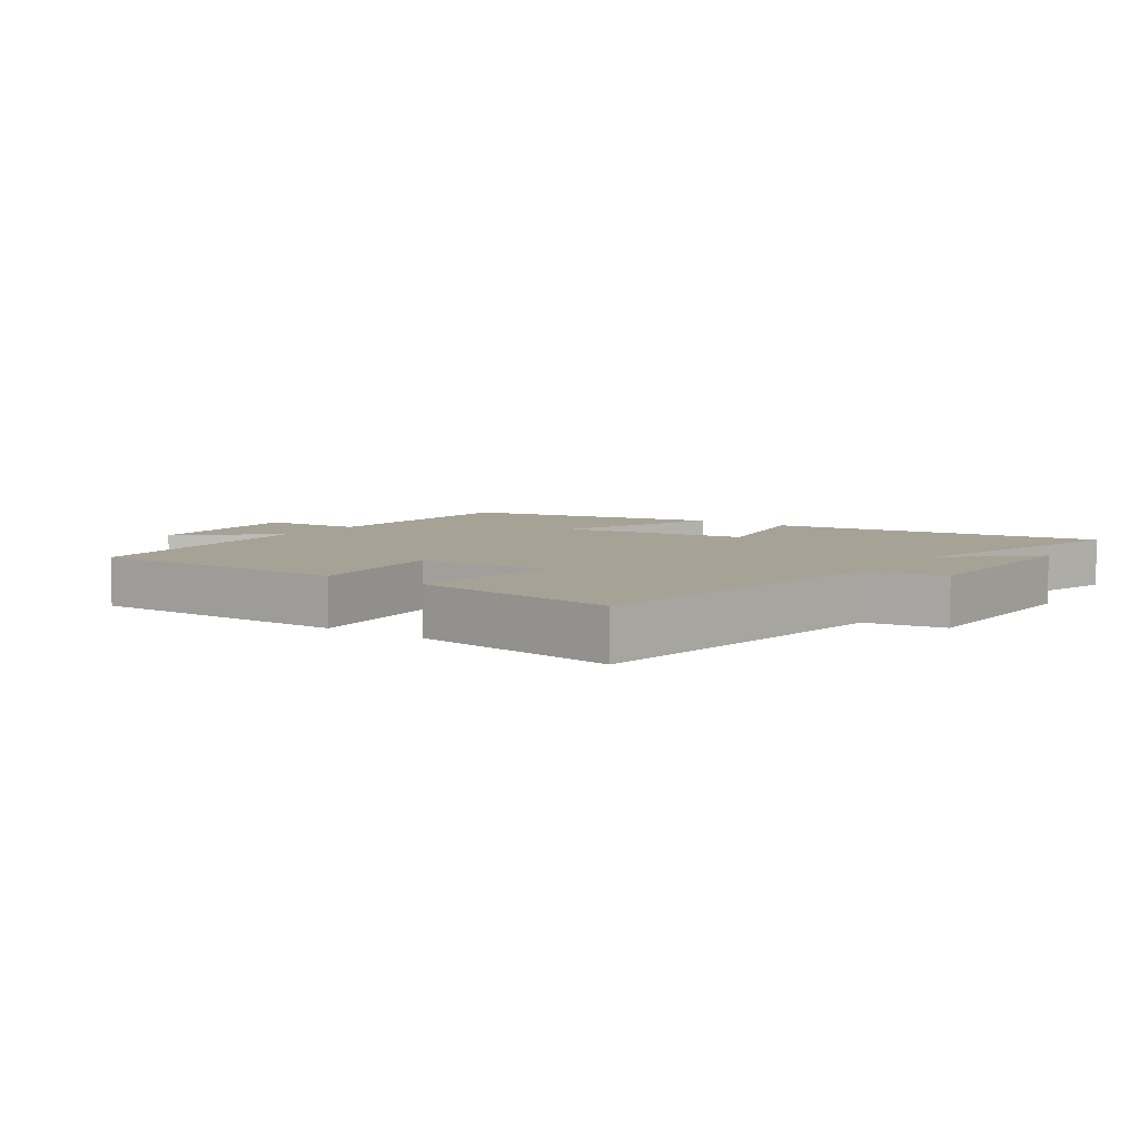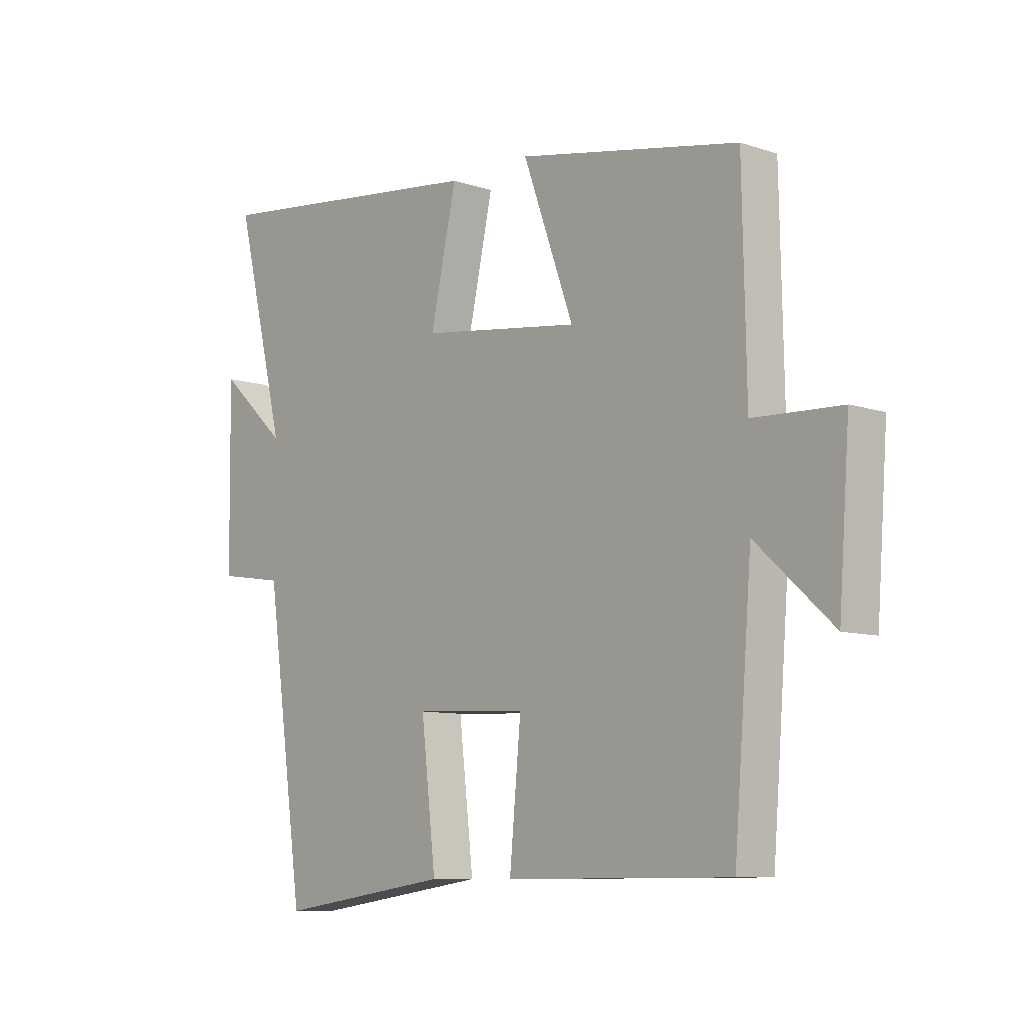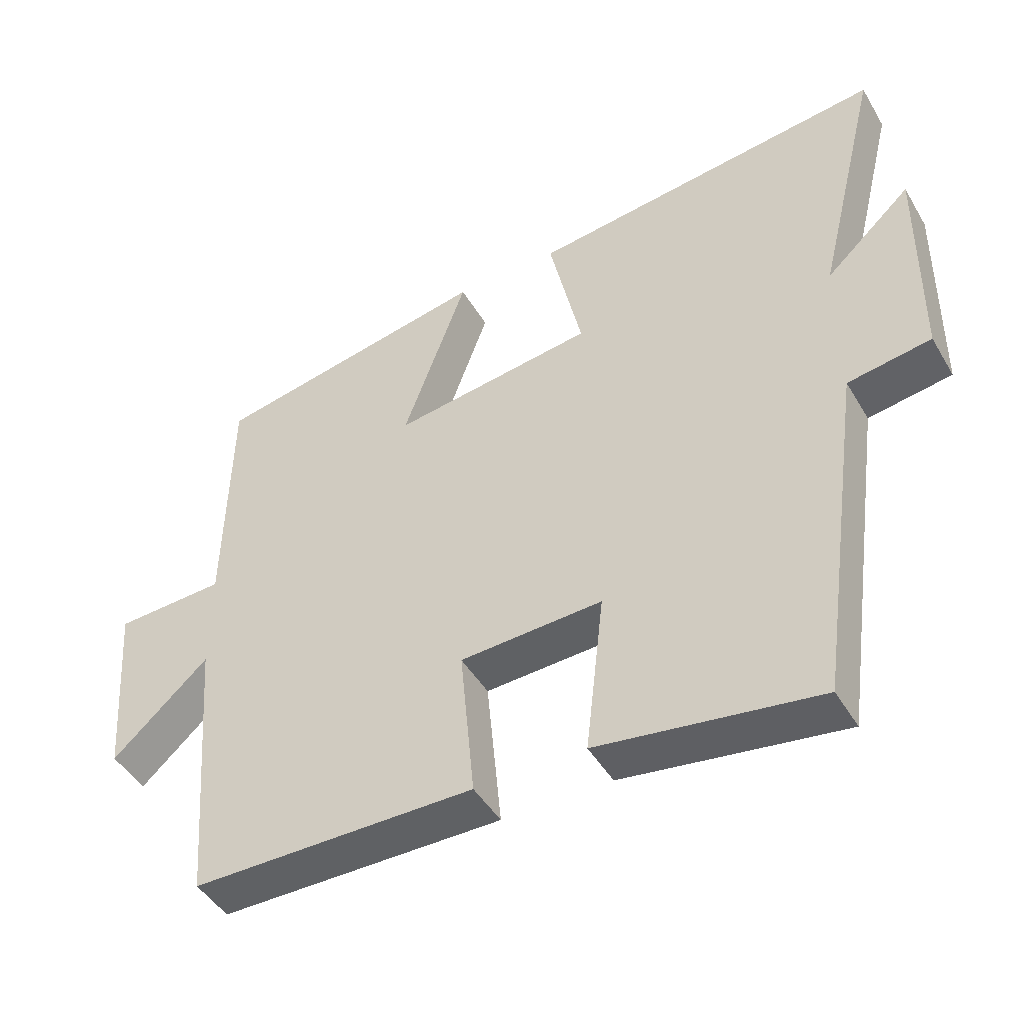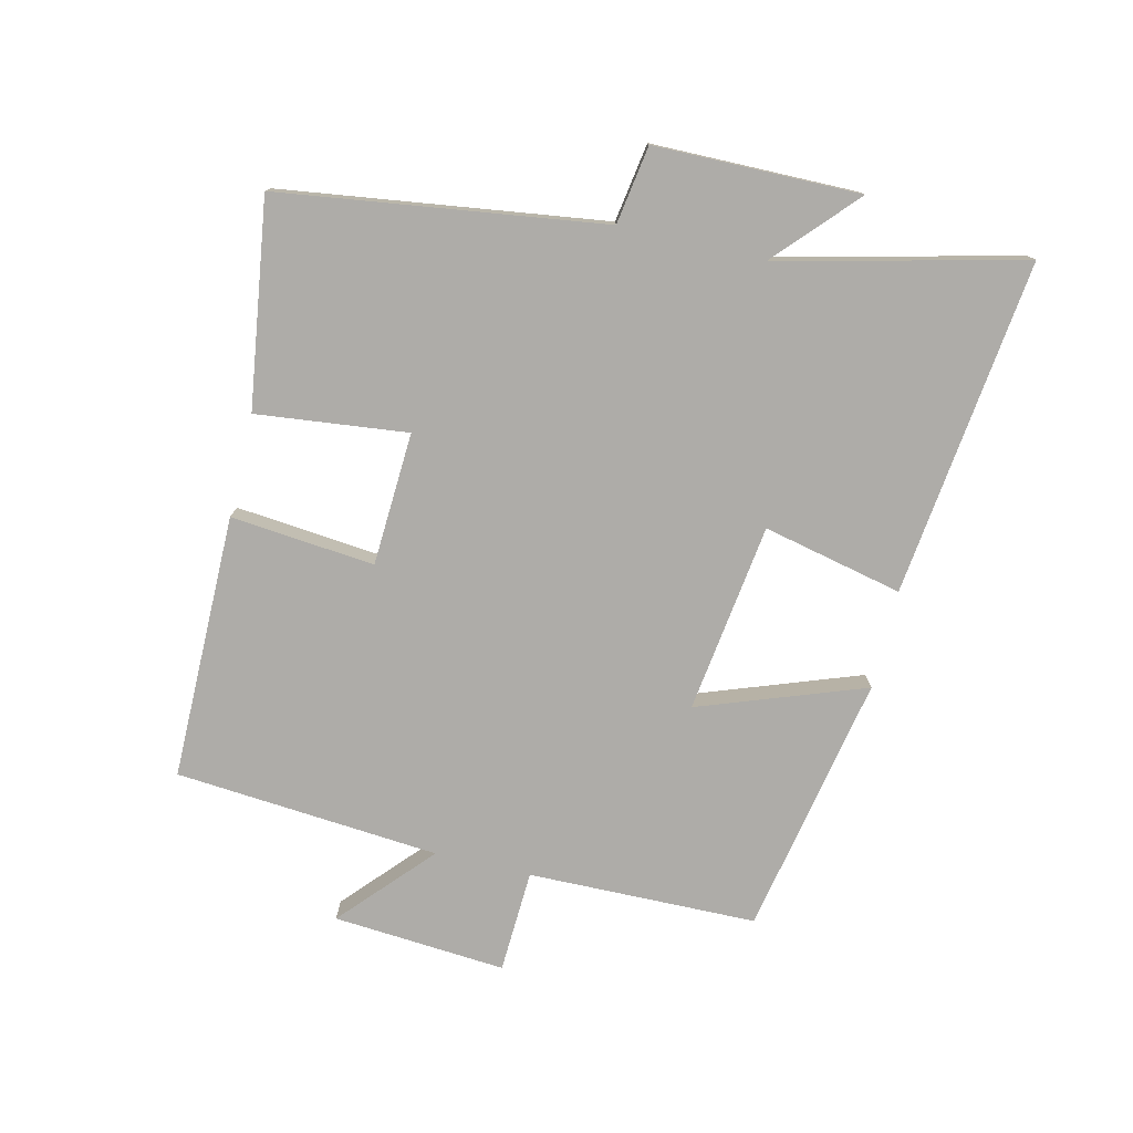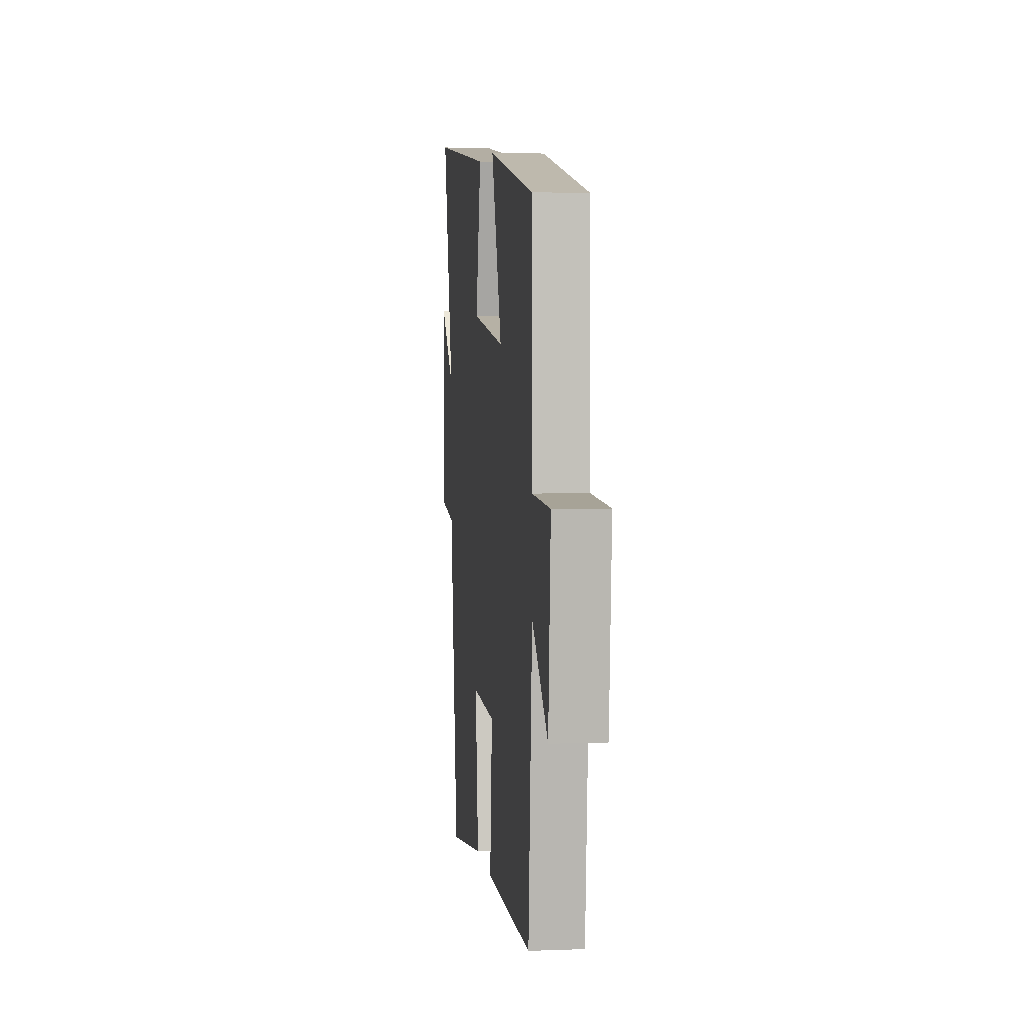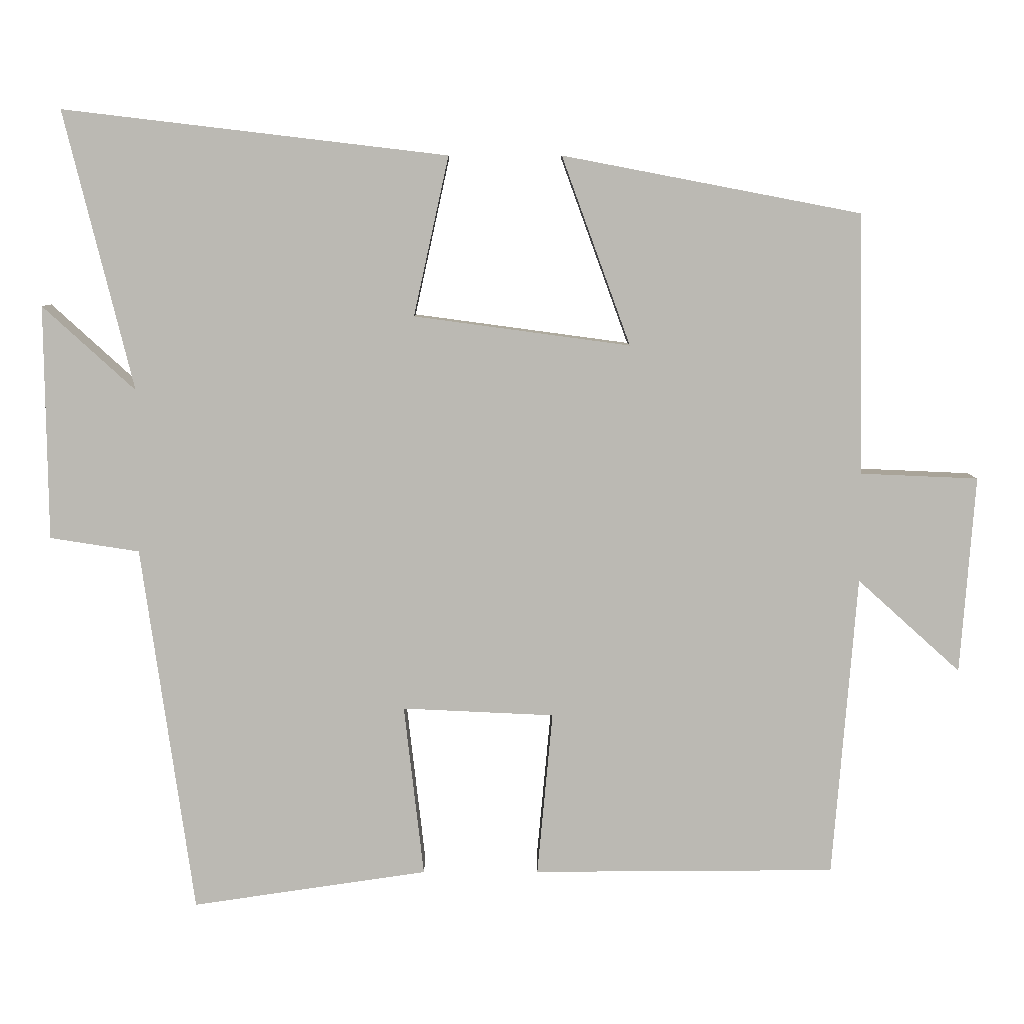
<metadata>
{"format":"obj","ext":"obj","renderer":"f3d","projection":"perspective","resolution":1024,"background":"white","views":[{"elev":6.3,"azim":-145.0,"up":"+Y"},{"elev":-8.9,"azim":48.5,"up":"+Z"},{"elev":-45.9,"azim":-150.9,"up":"+Z"},{"elev":-76.9,"azim":-103.5,"up":"+Y"},{"elev":4.2,"azim":83.0,"up":"+Z"},{"elev":7.1,"azim":-0.3,"up":"+Z"}]}
</metadata>
<code>
v 0.493 0.07 0.422
v 0.5 0.07 0.065
v 0.661 0.07 0.058
v 0.641 0.07 -0.212
v 0.5 0.07 -0.085
v 0.467 0.07 -0.498
v 0.053 0.07 -0.5
v 0.074 0.07 -0.275
v -0.134 0.07 -0.265
v -0.107 0.07 -0.5
v -0.429 0.07 -0.547
v -0.5 0.07 -0.043
v -0.622 0.07 -0.024
v -0.626 0.07 0.296
v -0.5 0.07 0.181
v -0.594 0.07 0.562
v -0.069 0.07 0.5
v -0.117 0.07 0.282
v 0.179 0.07 0.242
v 0.085 0.07 0.5
v 0.493 0 0.422
v 0.5 0 0.065
v 0.661 0 0.058
v 0.641 0 -0.212
v 0.5 0 -0.085
v 0.467 0 -0.498
v 0.053 0 -0.5
v 0.074 0 -0.275
v -0.134 0 -0.265
v -0.107 0 -0.5
v -0.429 0 -0.547
v -0.5 0 -0.043
v -0.622 0 -0.024
v -0.626 0 0.296
v -0.5 0 0.181
v -0.594 0 0.562
v -0.069 0 0.5
v -0.117 0 0.282
v 0.179 0 0.242
v 0.085 0 0.5
f 19 20 1 2
f 18 19 2
f 15 16 17 18
f 15 18 2
f 12 13 14 15
f 12 15 2
f 9 10 11 12
f 8 9 12 2
f 5 6 7 8
f 5 8 2 3
f 3 4 5
f 22 21 40 39
f 22 39 38
f 38 37 36 35
f 22 38 35
f 35 34 33 32
f 22 35 32
f 32 31 30 29
f 22 32 29 28
f 28 27 26 25
f 23 22 28 25
f 25 24 23
f 1 21 22 2
f 2 22 23 3
f 3 23 24 4
f 4 24 25 5
f 5 25 26 6
f 6 26 27 7
f 7 27 28 8
f 8 28 29 9
f 9 29 30 10
f 10 30 31 11
f 11 31 32 12
f 12 32 33 13
f 13 33 34 14
f 14 34 35 15
f 15 35 36 16
f 16 36 37 17
f 17 37 38 18
f 18 38 39 19
f 19 39 40 20
f 20 40 21 1

</code>
